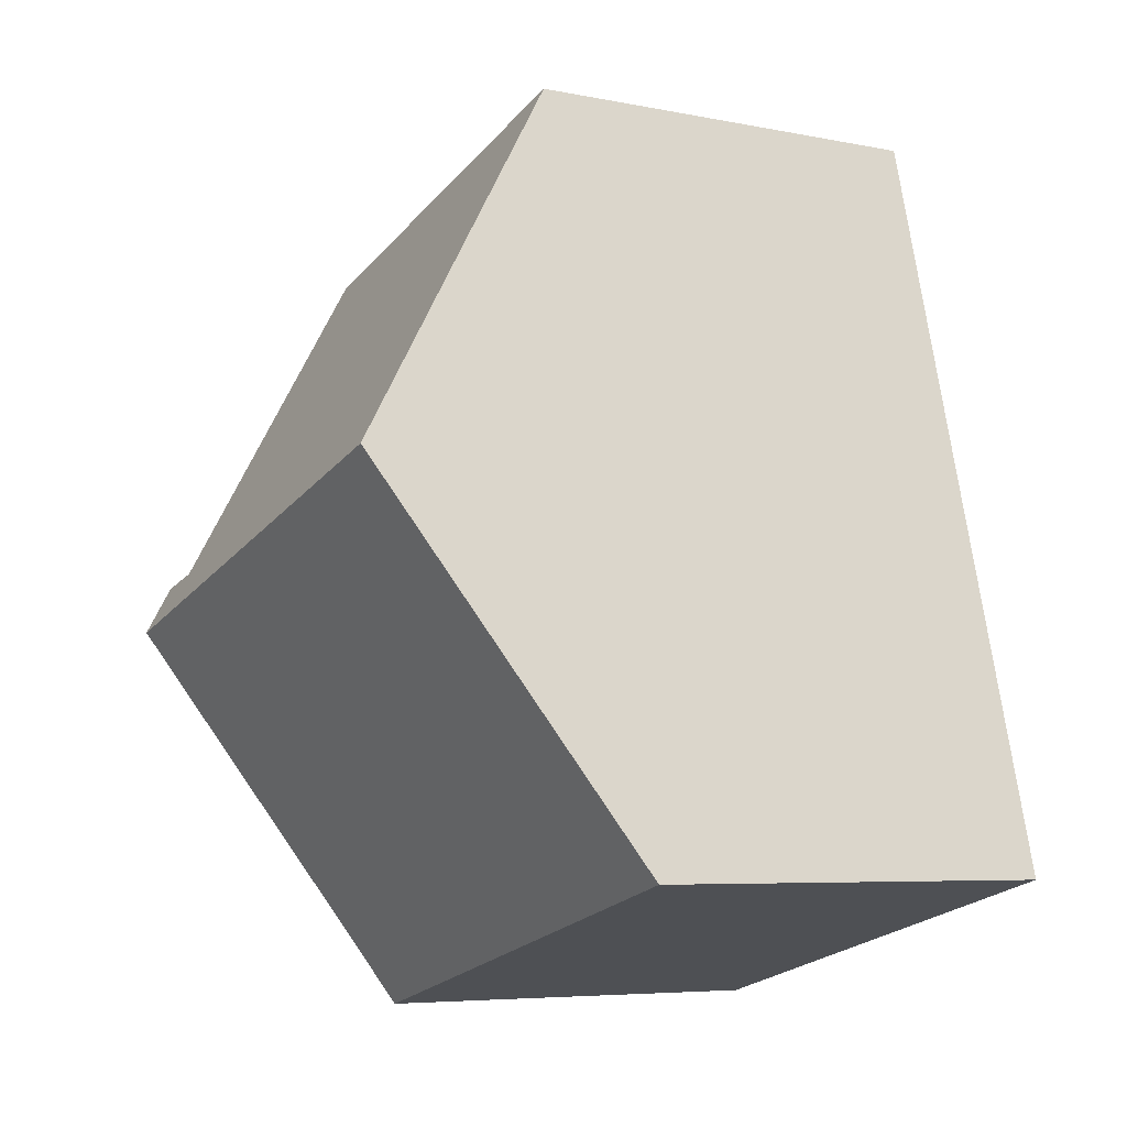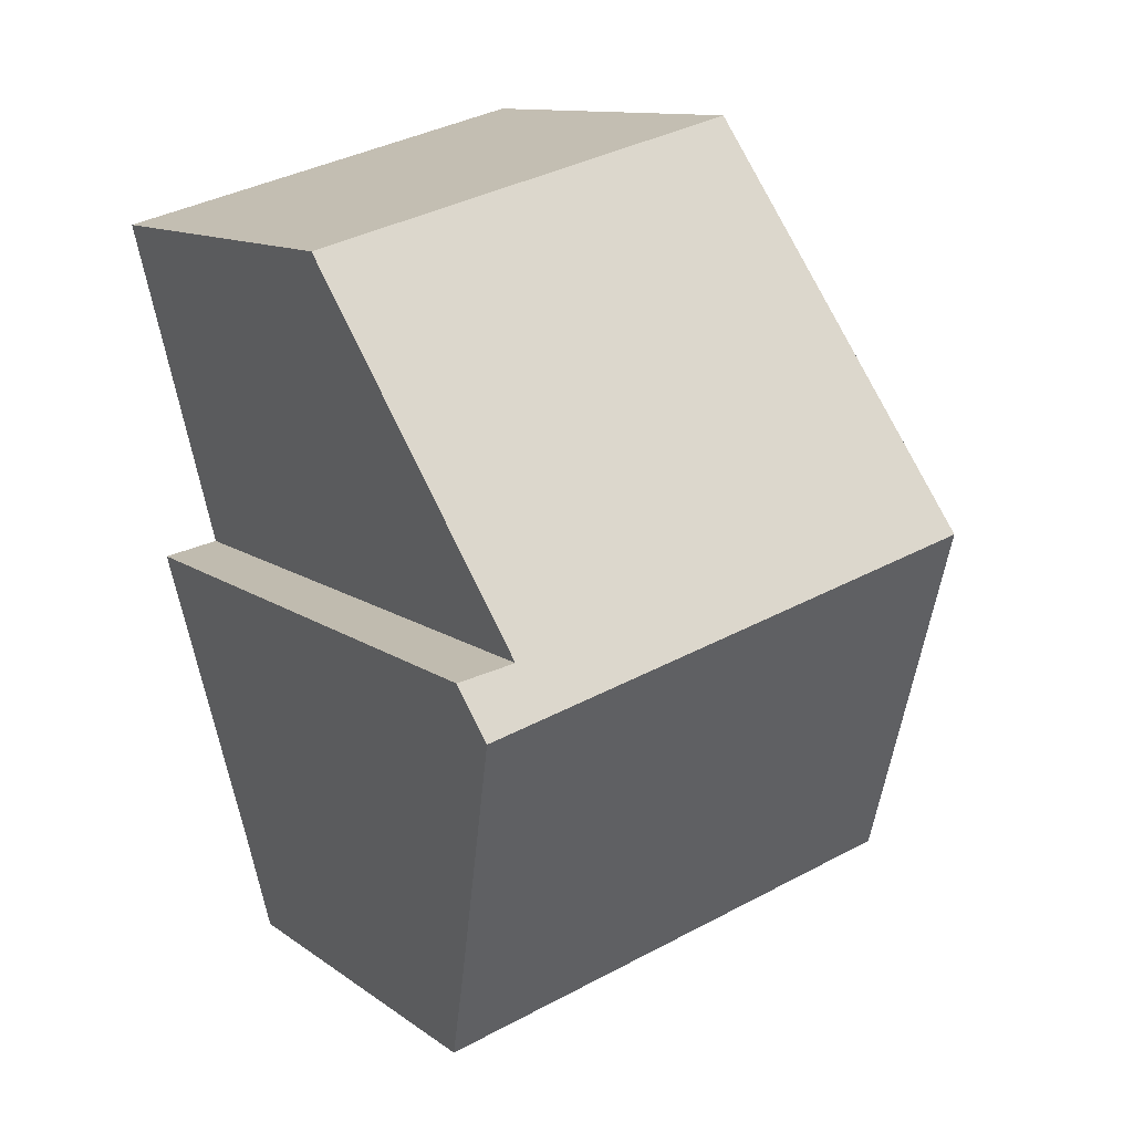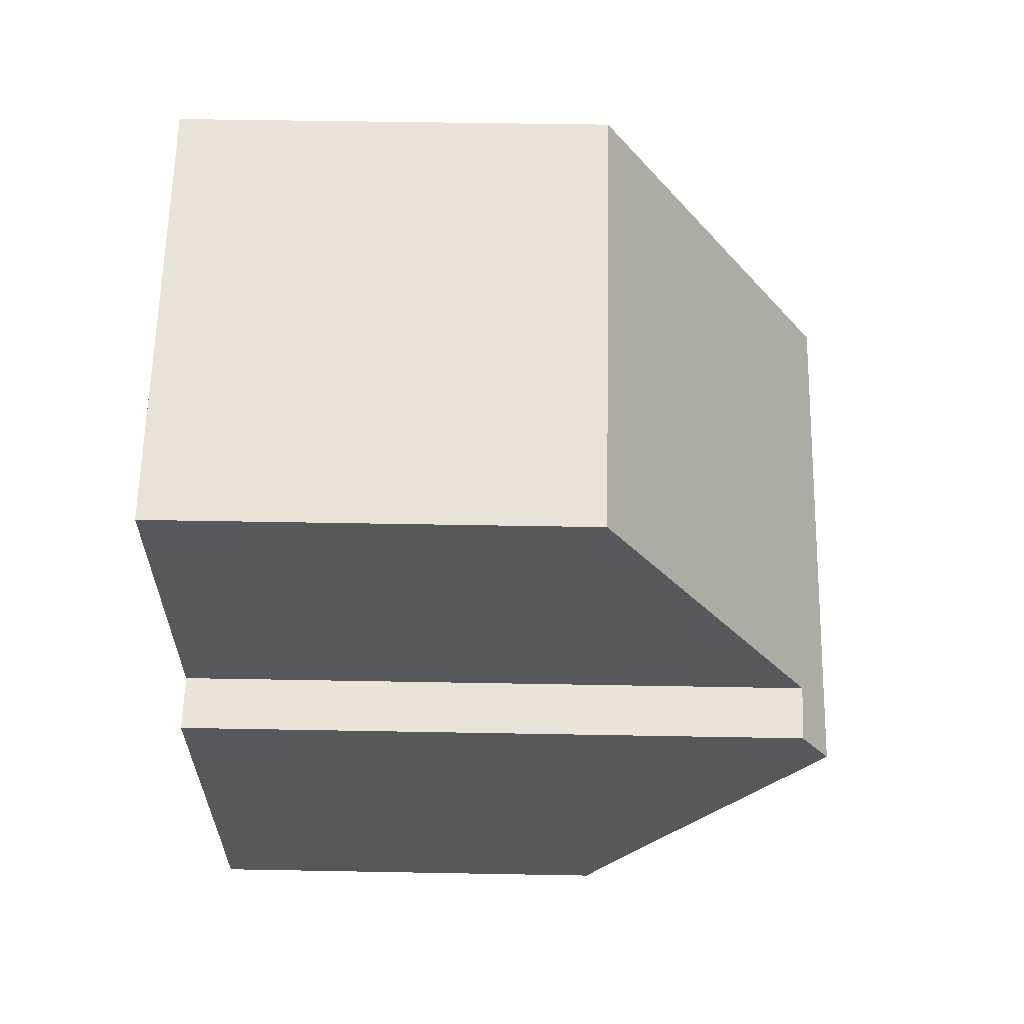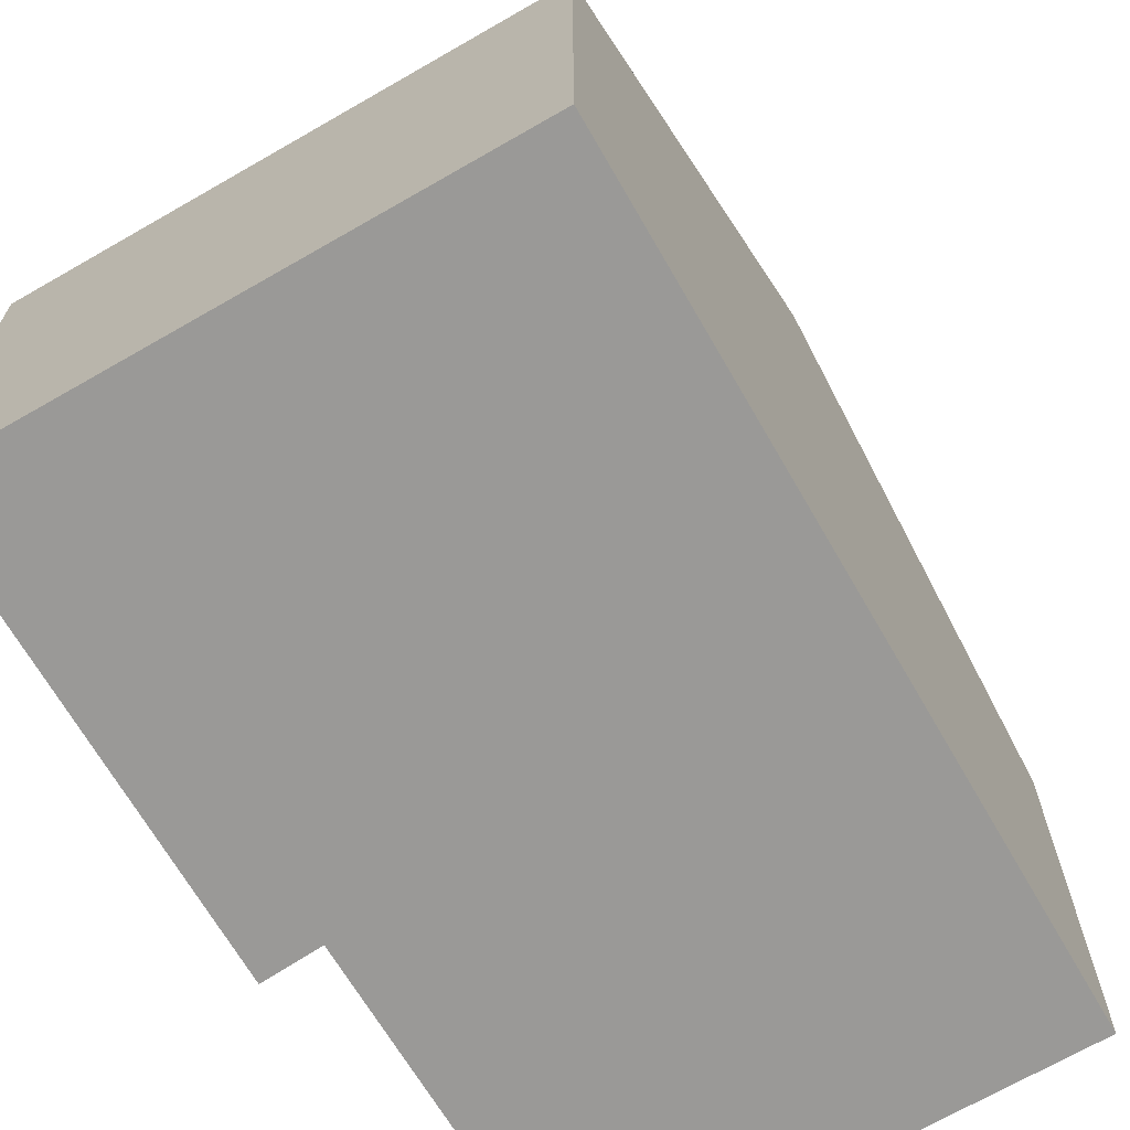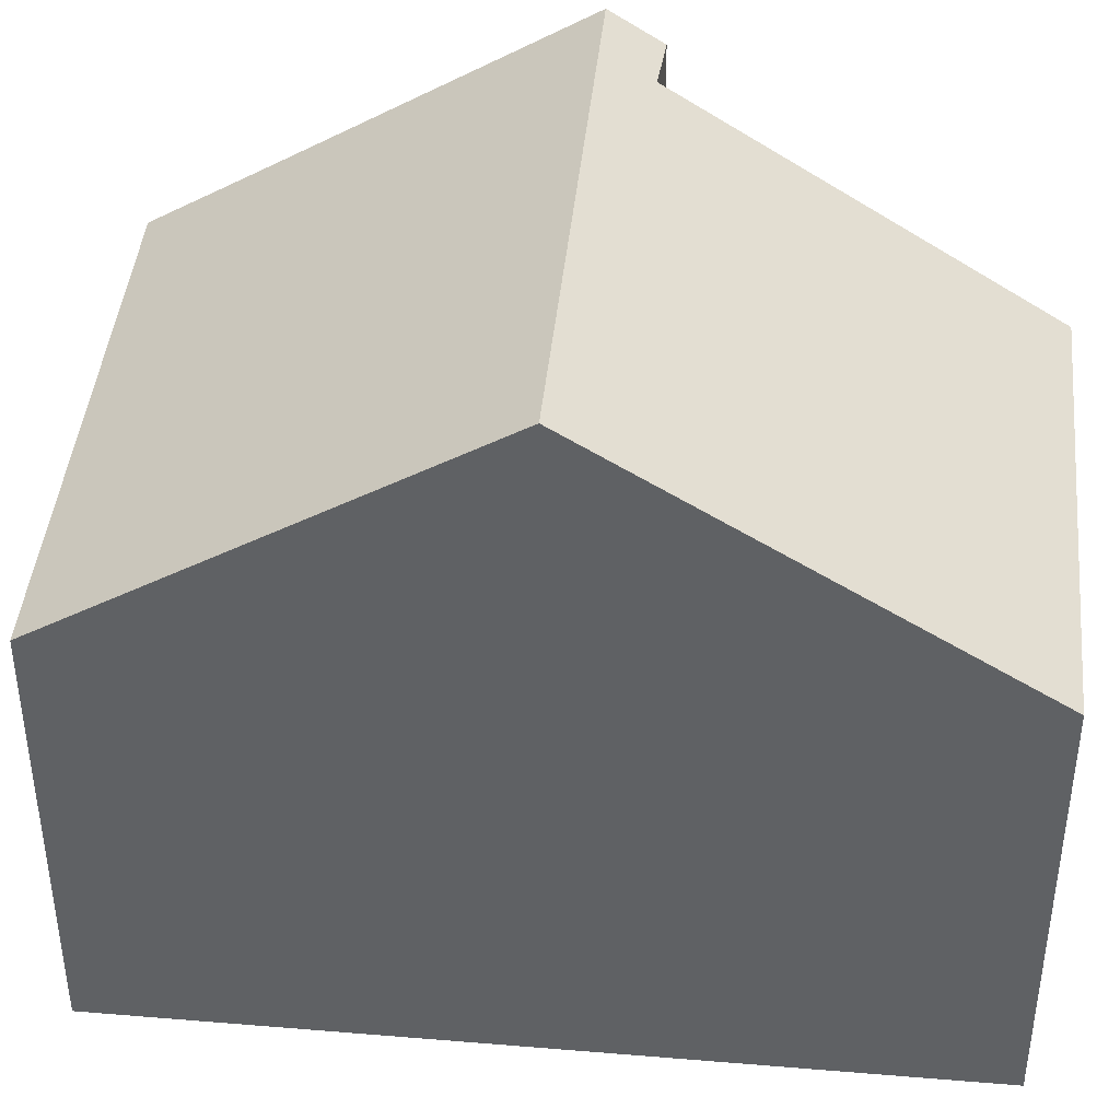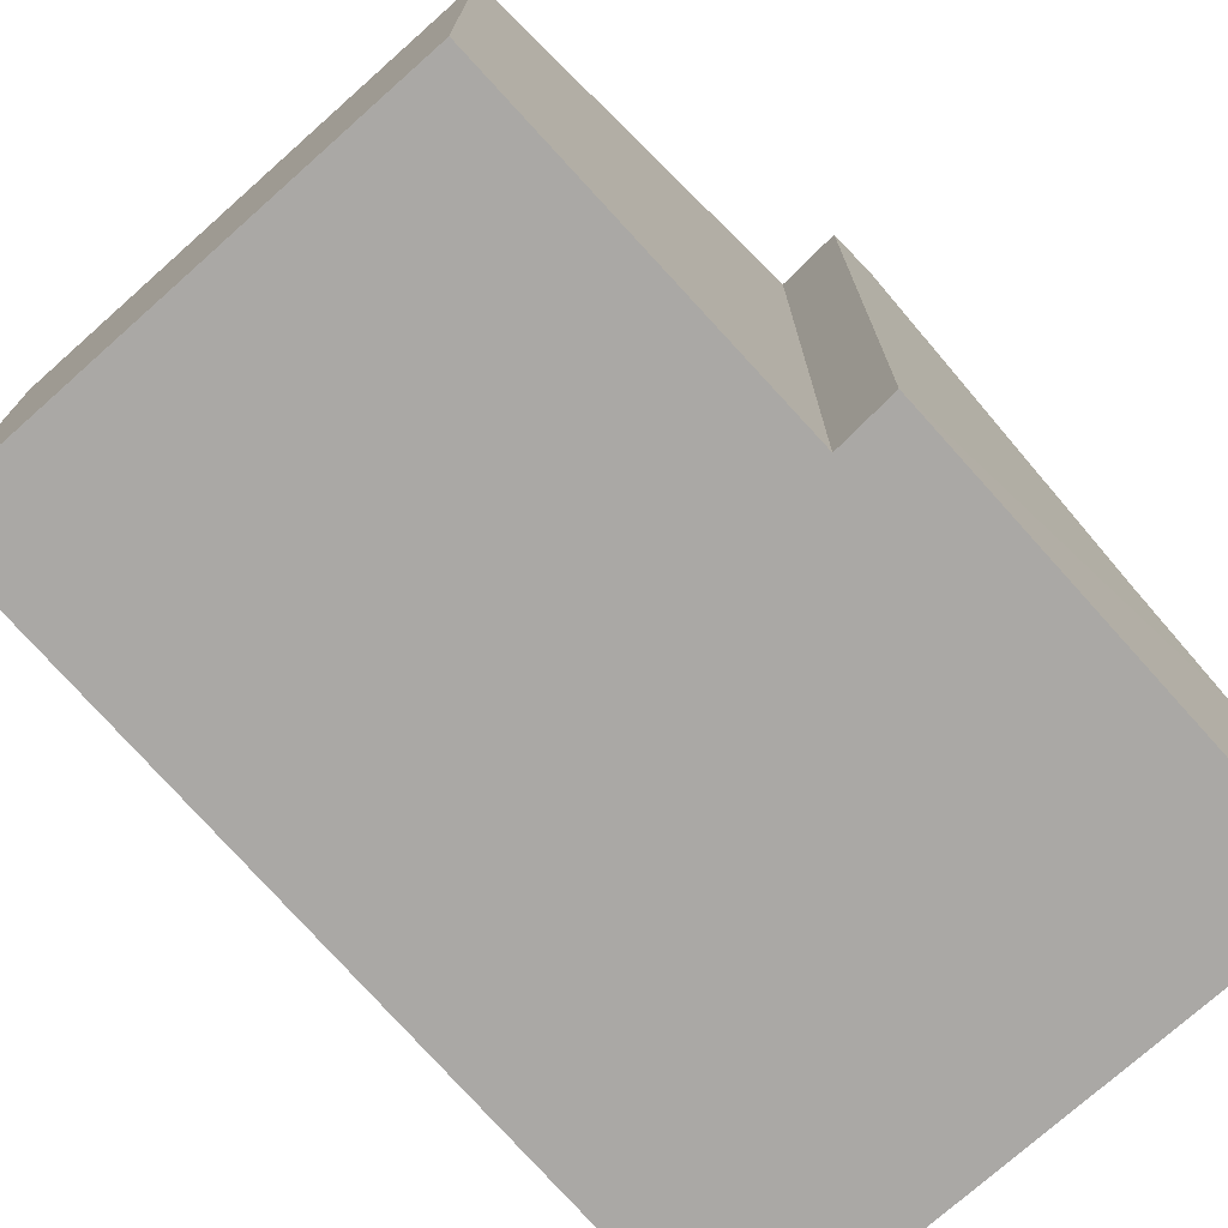
<metadata>
{"format":"obj","ext":"obj","renderer":"f3d","projection":"perspective","resolution":1024,"background":"white","views":[{"elev":-6.2,"azim":-120.8,"up":"+Z"},{"elev":11.5,"azim":148.9,"up":"+Z"},{"elev":47.8,"azim":91.2,"up":"+Z"},{"elev":-68.9,"azim":-135.4,"up":"+Y"},{"elev":42.6,"azim":-69.7,"up":"+Y"},{"elev":-75.1,"azim":56.2,"up":"+Y"}]}
</metadata>
<code>
v  9.266 10.38 3.872
v  8.584 9.945 4.785
v  9.455 9.911 4.614
v  1.54 10.38 5.892
v  3.078 6.639 11.78
v  9.859 6.629 10.02
v  0 6.637 4.064e-16
v  8.154 7.612 -0.493
v  7.779 6.637 -2.034
v  9.455 -2.825e-16 4.614
v  8.154 3.019e-17 -0.493
v  7.779 1.245e-16 -2.034
v  9.266 -2.371e-16 3.872
v  8.584 -2.93e-16 4.785
v  9.859 -6.138e-16 10.02
v  0 0 0
v  1.54 -3.608e-16 5.892
v  3.078 -7.213e-16 11.78
g defaultobject
f 1 2 3
f 2 1 4
f 2 4 5
f 5 6 2
f 7 8 9
f 8 7 1
f 1 7 4
f 3 8 1
f 8 3 10
f 8 10 9
f 9 10 11
f 9 11 12
f 11 10 13
f 6 14 2
f 14 6 15
f 12 7 9
f 7 12 16
f 16 4 7
f 4 16 5
f 5 16 17
f 5 17 18
f 18 6 5
f 6 18 15
f 14 3 2
f 3 14 10
f 11 16 12
f 16 11 13
f 16 13 10
f 16 10 14
f 16 14 15
f 16 15 17
f 17 15 18

</code>
